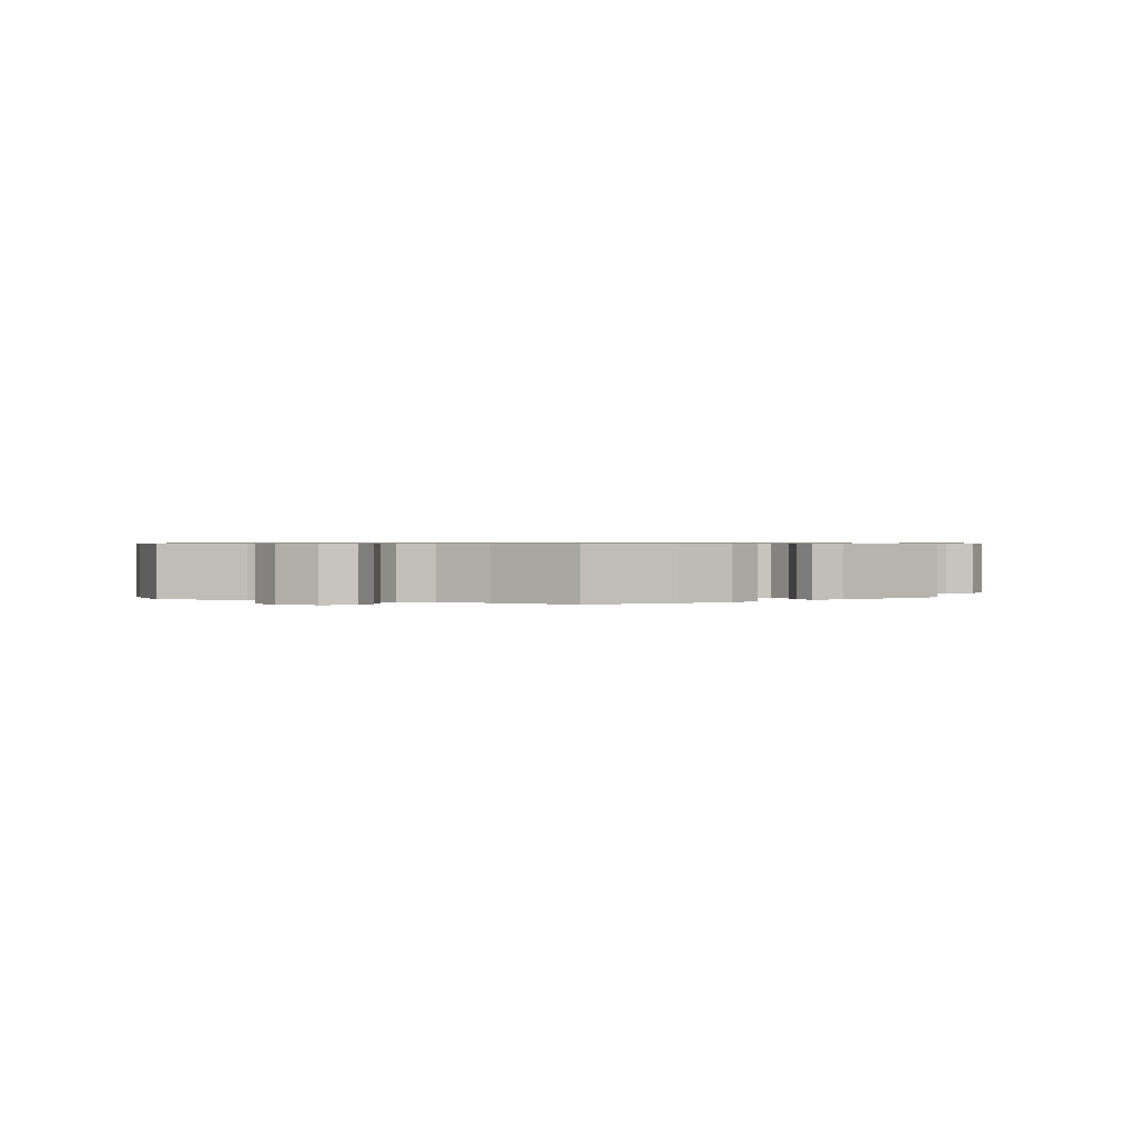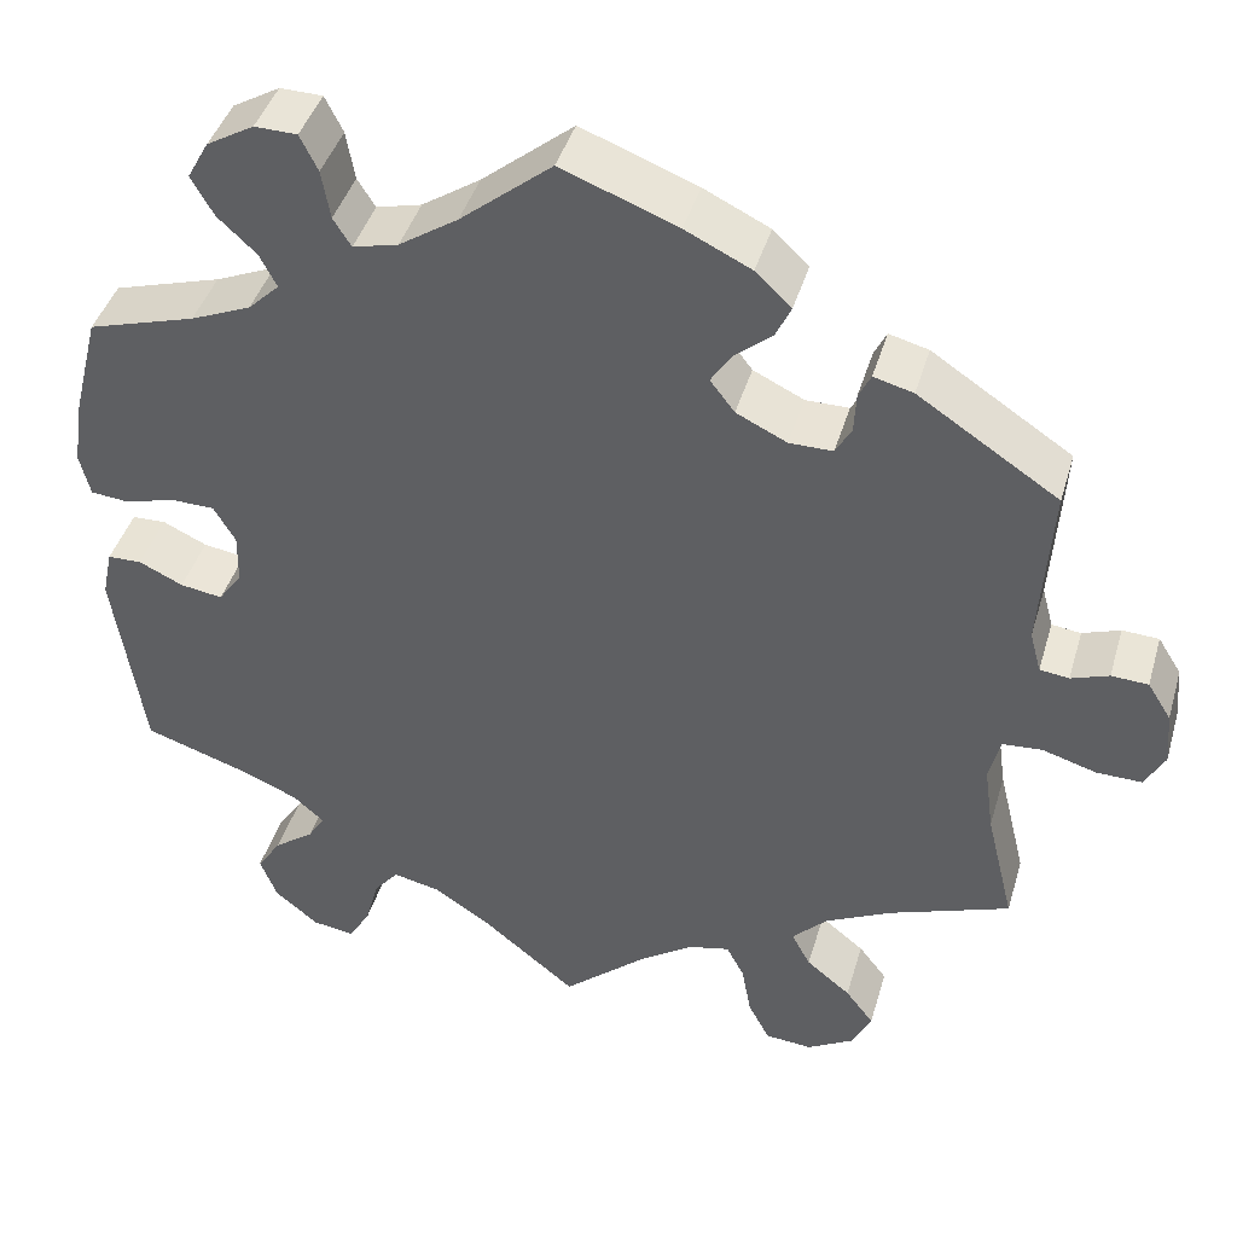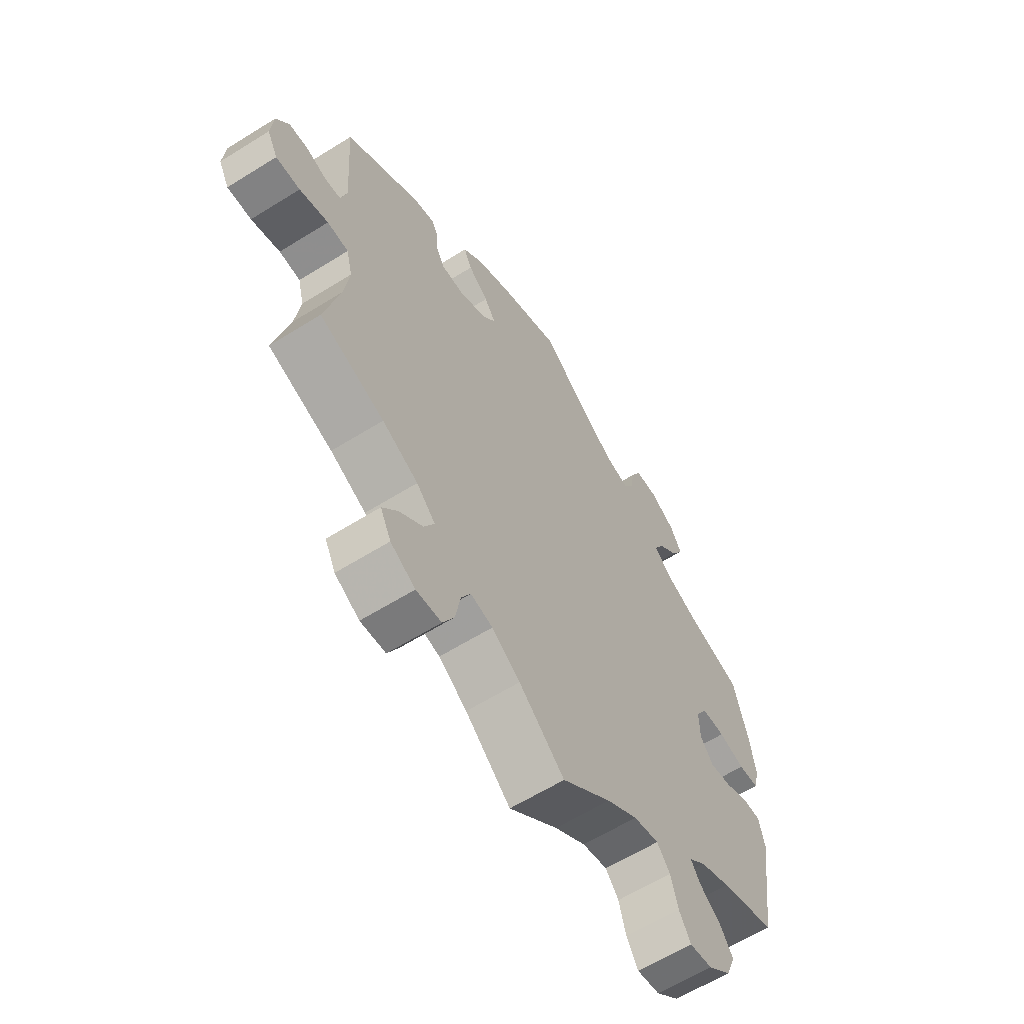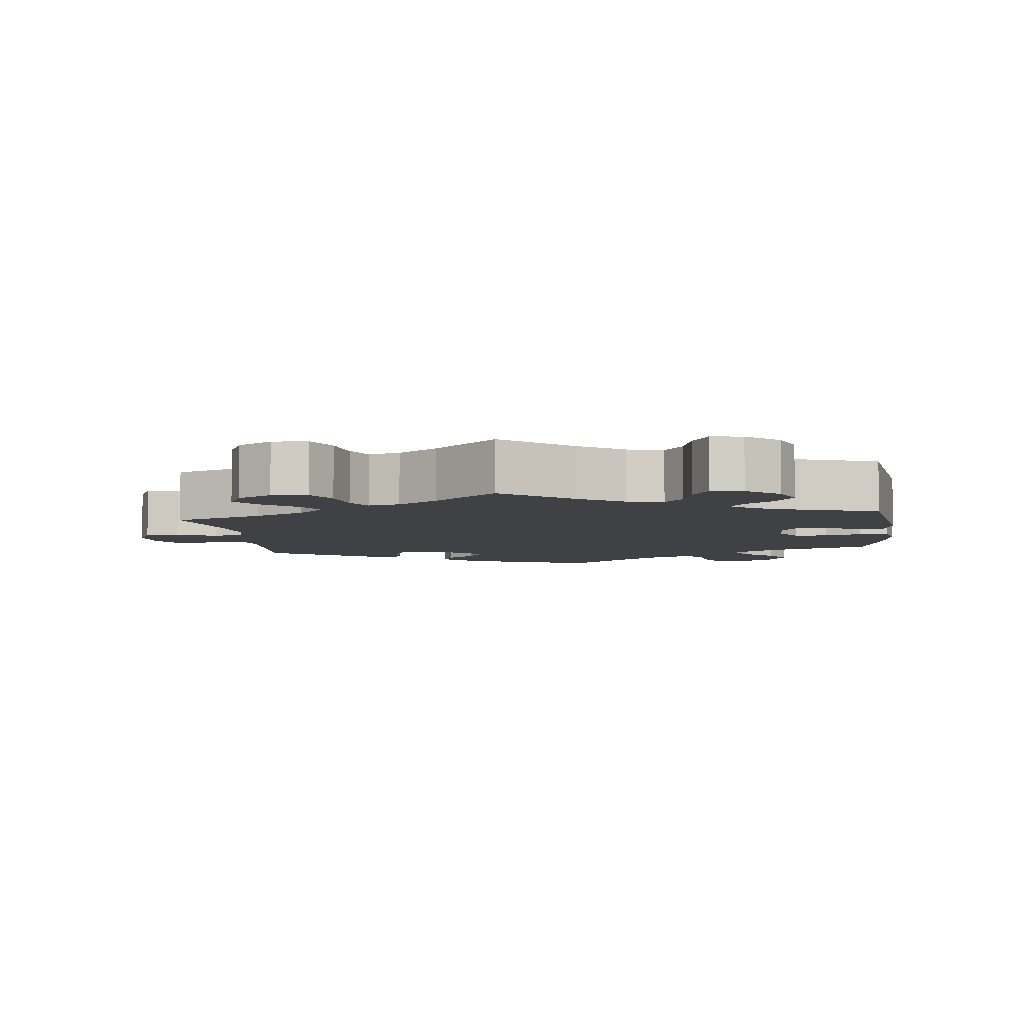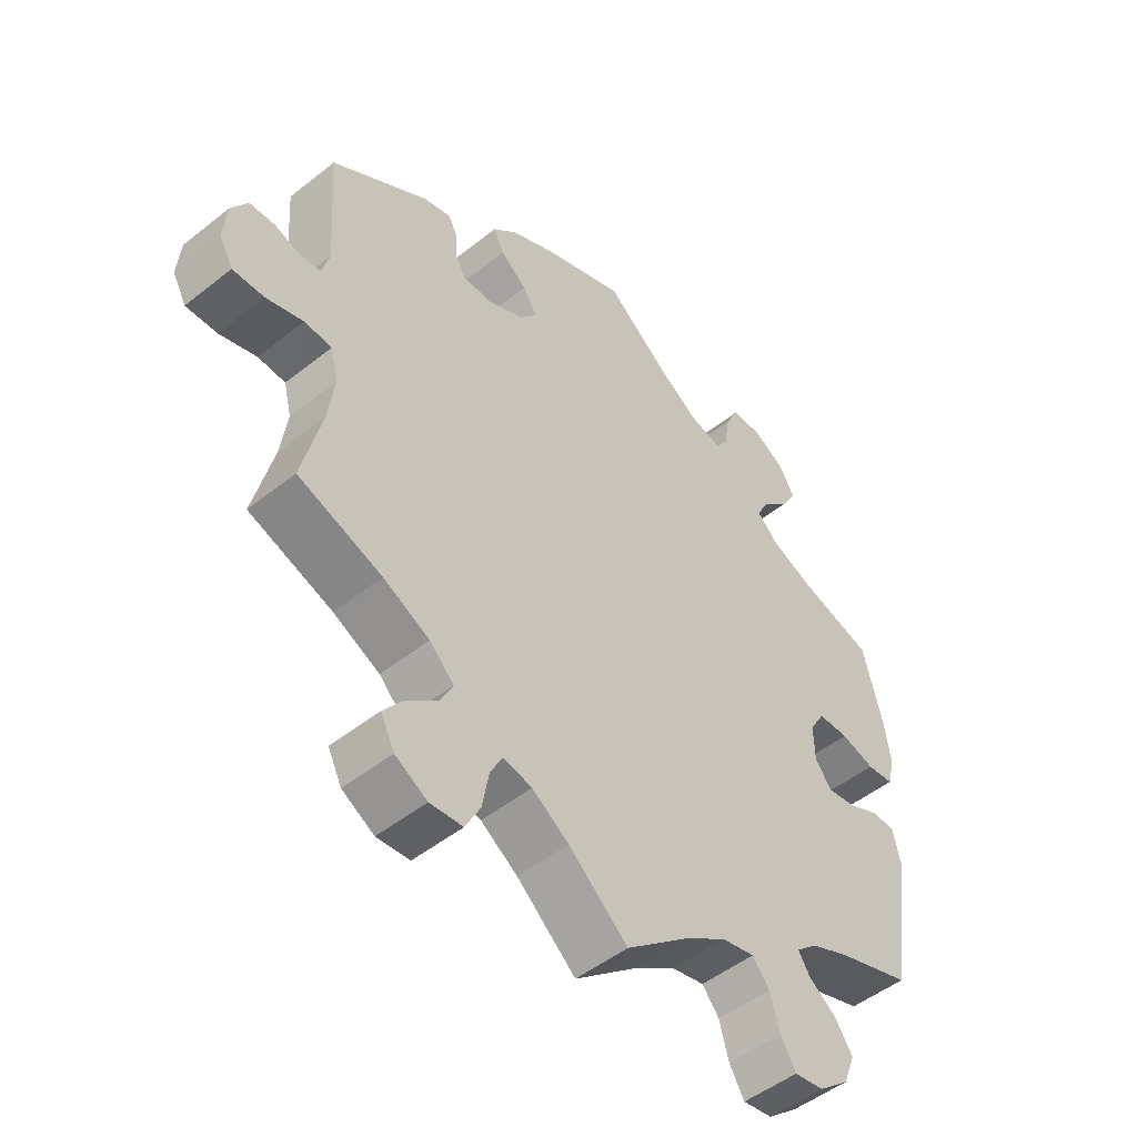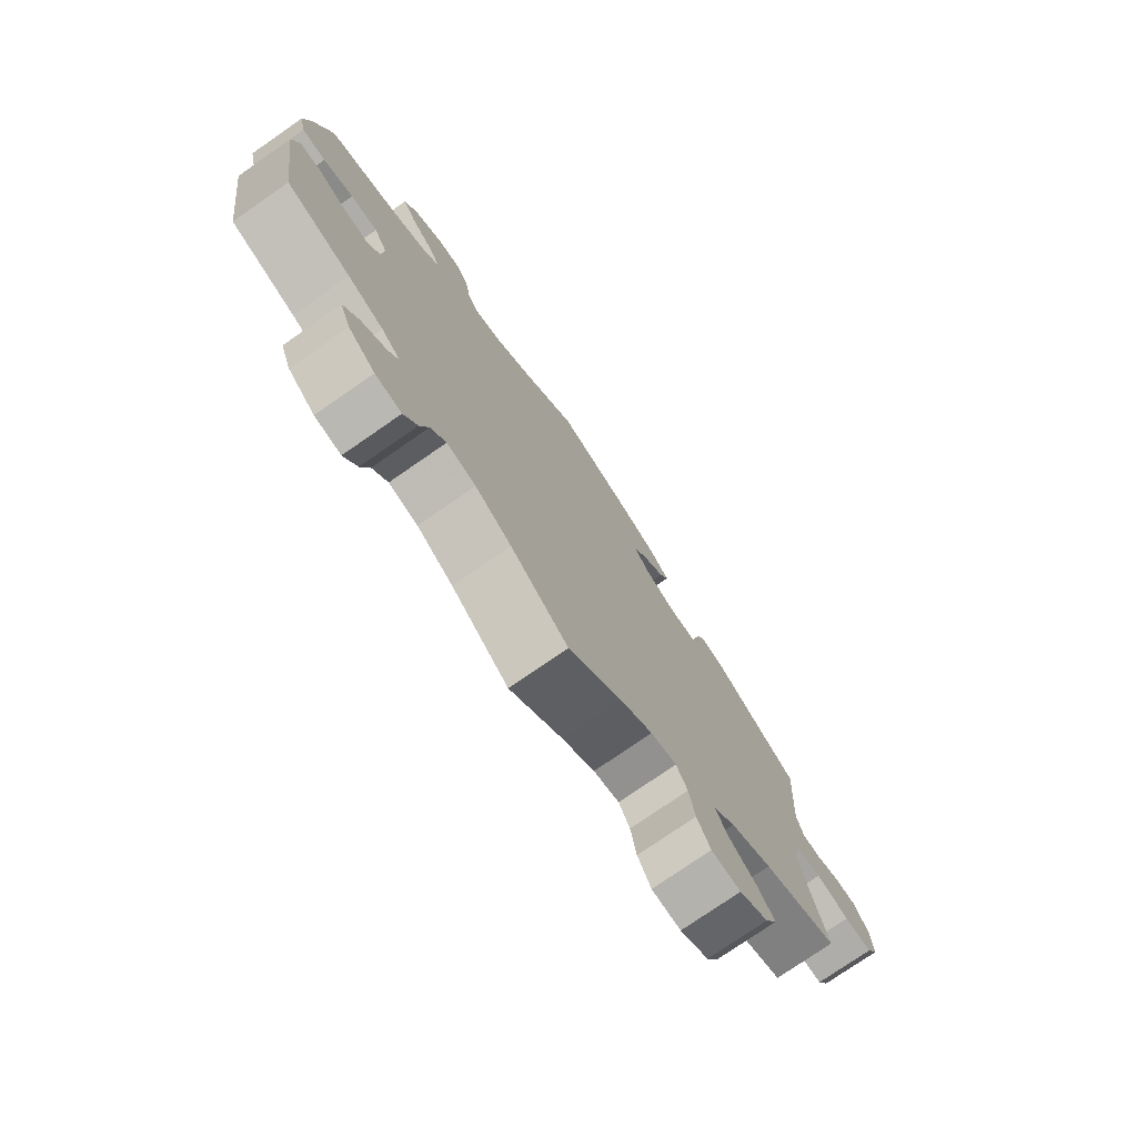
<metadata>
{"format":"obj","ext":"obj","renderer":"f3d","projection":"perspective","resolution":1024,"background":"white","views":[{"elev":0.7,"azim":-6.4,"up":"+Y"},{"elev":42.3,"azim":16.0,"up":"+Z"},{"elev":-61.8,"azim":122.4,"up":"+Z"},{"elev":-5.9,"azim":-172.8,"up":"+Y"},{"elev":-49.8,"azim":131.2,"up":"+Z"},{"elev":-76.3,"azim":-55.3,"up":"+Z"}]}
</metadata>
<code>
v 0.489 0.07 0.111
v 0.501 0.07 0.067
v 0.532 0.07 0.063
v 0.572 0.07 0.077
v 0.611 0.07 0.075
v 0.636 0.07 0.035
v 0.641 0.07 -0.022
v 0.62 0.07 -0.061
v 0.572 0.07 -0.06
v 0.515 0.07 -0.043
v 0.473 0.07 -0.046
v 0.461 0.07 -0.094
v 0.471 0.07 -0.166
v 0.501 0.07 -0.289
v 0.373 0.07 -0.335
v 0.302 0.07 -0.37
v 0.265 0.07 -0.407
v 0.285 0.07 -0.445
v 0.332 0.07 -0.483
v 0.362 0.07 -0.522
v 0.341 0.07 -0.564
v 0.292 0.07 -0.592
v 0.242 0.07 -0.588
v 0.219 0.07 -0.544
v 0.209 0.07 -0.488
v 0.19 0.07 -0.452
v 0.146 0.07 -0.462
v 0.09 0.07 -0.5
v 0 0.07 -0.578
v -0.098 0.07 -0.498
v -0.16 0.07 -0.457
v -0.21 0.07 -0.446
v -0.236 0.07 -0.478
v -0.25 0.07 -0.53
v -0.273 0.07 -0.569
v -0.318 0.07 -0.562
v -0.364 0.07 -0.524
v -0.382 0.07 -0.478
v -0.356 0.07 -0.439
v -0.314 0.07 -0.408
v -0.296 0.07 -0.38
v -0.329 0.07 -0.351
v -0.39 0.07 -0.325
v -0.5 0.07 -0.289
v -0.531 0.07 -0.079
v -0.52 0.07 -0.028
v -0.484 0.07 -0.027
v -0.437 0.07 -0.049
v -0.392 0.07 -0.056
v -0.367 0.07 -0.021
v -0.366 0.07 0.033
v -0.389 0.07 0.072
v -0.436 0.07 0.073
v -0.488 0.07 0.058
v -0.529 0.07 0.062
v -0.54 0.07 0.107
v -0.53 0.07 0.175
v -0.501 0.07 0.289
v -0.387 0.07 0.323
v -0.323 0.07 0.35
v -0.29 0.07 0.382
v -0.308 0.07 0.417
v -0.349 0.07 0.455
v -0.373 0.07 0.497
v -0.35 0.07 0.538
v -0.3 0.07 0.567
v -0.255 0.07 0.566
v -0.236 0.07 0.528
v -0.227 0.07 0.476
v -0.208 0.07 0.446
v -0.16 0.07 0.458
v -0.098 0.07 0.499
v -0.001 0.07 0.578
v 0.122 0.07 0.531
v 0.192 0.07 0.497
v 0.23 0.07 0.461
v 0.214 0.07 0.427
v 0.174 0.07 0.394
v 0.152 0.07 0.36
v 0.178 0.07 0.326
v 0.232 0.07 0.3
v 0.278 0.07 0.3
v 0.295 0.07 0.33
v 0.297 0.07 0.372
v 0.31 0.07 0.398
v 0.352 0.07 0.387
v 0.501 0.07 0.289
v 0.489 0 0.111
v 0.501 0 0.067
v 0.532 0 0.063
v 0.572 0 0.077
v 0.611 0 0.075
v 0.636 0 0.035
v 0.641 0 -0.022
v 0.62 0 -0.061
v 0.572 0 -0.06
v 0.515 0 -0.043
v 0.473 0 -0.046
v 0.461 0 -0.094
v 0.471 0 -0.166
v 0.501 0 -0.289
v 0.373 0 -0.335
v 0.302 0 -0.37
v 0.265 0 -0.407
v 0.285 0 -0.445
v 0.332 0 -0.483
v 0.362 0 -0.522
v 0.341 0 -0.564
v 0.292 0 -0.592
v 0.242 0 -0.588
v 0.219 0 -0.544
v 0.209 0 -0.488
v 0.19 0 -0.452
v 0.146 0 -0.462
v 0.09 0 -0.5
v 0 0 -0.578
v -0.098 0 -0.498
v -0.16 0 -0.457
v -0.21 0 -0.446
v -0.236 0 -0.478
v -0.25 0 -0.53
v -0.273 0 -0.569
v -0.318 0 -0.562
v -0.364 0 -0.524
v -0.382 0 -0.478
v -0.356 0 -0.439
v -0.314 0 -0.408
v -0.296 0 -0.38
v -0.329 0 -0.351
v -0.39 0 -0.325
v -0.5 0 -0.289
v -0.531 0 -0.079
v -0.52 0 -0.028
v -0.484 0 -0.027
v -0.437 0 -0.049
v -0.392 0 -0.056
v -0.367 0 -0.021
v -0.366 0 0.033
v -0.389 0 0.072
v -0.436 0 0.073
v -0.488 0 0.058
v -0.529 0 0.062
v -0.54 0 0.107
v -0.53 0 0.175
v -0.501 0 0.289
v -0.387 0 0.323
v -0.323 0 0.35
v -0.29 0 0.382
v -0.308 0 0.417
v -0.349 0 0.455
v -0.373 0 0.497
v -0.35 0 0.538
v -0.3 0 0.567
v -0.255 0 0.566
v -0.236 0 0.528
v -0.227 0 0.476
v -0.208 0 0.446
v -0.16 0 0.458
v -0.098 0 0.499
v -0.001 0 0.578
v 0.122 0 0.531
v 0.192 0 0.497
v 0.23 0 0.461
v 0.214 0 0.427
v 0.174 0 0.394
v 0.152 0 0.36
v 0.178 0 0.326
v 0.232 0 0.3
v 0.278 0 0.3
v 0.295 0 0.33
v 0.297 0 0.372
v 0.31 0 0.398
v 0.352 0 0.387
v 0.501 0 0.289
f 86 87 1
f 83 84 85 86
f 82 83 86 1
f 81 82 1 2
f 80 81 2
f 75 76 77 78
f 75 78 79
f 72 73 74 75
f 71 72 75 79
f 70 71 79 80
f 66 67 68 69
f 66 69 70
f 65 66 70
f 62 63 64 65
f 61 62 65 70
f 60 61 70 80
f 56 57 58 59
f 53 54 55 56
f 52 53 56 59
f 51 52 59 60
f 45 46 47 48
f 43 44 45 48
f 42 43 48 49
f 41 42 49 50
f 37 38 39 40
f 37 40 41
f 36 37 41
f 33 34 35 36
f 32 33 36 41
f 31 32 41 50
f 28 29 30
f 27 28 30 31
f 26 27 31 50
f 22 23 24 25
f 22 25 26
f 21 22 26
f 18 19 20 21
f 17 18 21 26
f 16 17 26 50
f 13 14 15
f 12 13 15 16
f 11 12 16 50
f 7 8 9 10
f 3 4 5 6
f 2 3 6 7
f 51 60 80 2
f 10 11 50 51
f 2 7 10 51
f 88 174 173
f 173 172 171 170
f 88 173 170 169
f 89 88 169 168
f 89 168 167
f 165 164 163 162
f 166 165 162
f 162 161 160 159
f 166 162 159 158
f 167 166 158 157
f 156 155 154 153
f 157 156 153
f 157 153 152
f 152 151 150 149
f 157 152 149 148
f 167 157 148 147
f 146 145 144 143
f 143 142 141 140
f 146 143 140 139
f 147 146 139 138
f 135 134 133 132
f 135 132 131 130
f 136 135 130 129
f 137 136 129 128
f 127 126 125 124
f 128 127 124
f 128 124 123
f 123 122 121 120
f 128 123 120 119
f 137 128 119 118
f 117 116 115
f 118 117 115 114
f 137 118 114 113
f 112 111 110 109
f 113 112 109
f 113 109 108
f 108 107 106 105
f 113 108 105 104
f 137 113 104 103
f 102 101 100
f 103 102 100 99
f 137 103 99 98
f 97 96 95 94
f 93 92 91 90
f 94 93 90 89
f 89 167 147 138
f 138 137 98 97
f 138 97 94 89
f 1 88 89 2
f 2 89 90 3
f 3 90 91 4
f 4 91 92 5
f 5 92 93 6
f 6 93 94 7
f 7 94 95 8
f 8 95 96 9
f 9 96 97 10
f 10 97 98 11
f 11 98 99 12
f 12 99 100 13
f 13 100 101 14
f 14 101 102 15
f 15 102 103 16
f 16 103 104 17
f 17 104 105 18
f 18 105 106 19
f 19 106 107 20
f 20 107 108 21
f 21 108 109 22
f 22 109 110 23
f 23 110 111 24
f 24 111 112 25
f 25 112 113 26
f 26 113 114 27
f 27 114 115 28
f 28 115 116 29
f 29 116 117 30
f 30 117 118 31
f 31 118 119 32
f 32 119 120 33
f 33 120 121 34
f 34 121 122 35
f 35 122 123 36
f 36 123 124 37
f 37 124 125 38
f 38 125 126 39
f 39 126 127 40
f 40 127 128 41
f 41 128 129 42
f 42 129 130 43
f 43 130 131 44
f 44 131 132 45
f 45 132 133 46
f 46 133 134 47
f 47 134 135 48
f 48 135 136 49
f 49 136 137 50
f 50 137 138 51
f 51 138 139 52
f 52 139 140 53
f 53 140 141 54
f 54 141 142 55
f 55 142 143 56
f 56 143 144 57
f 57 144 145 58
f 58 145 146 59
f 59 146 147 60
f 60 147 148 61
f 61 148 149 62
f 62 149 150 63
f 63 150 151 64
f 64 151 152 65
f 65 152 153 66
f 66 153 154 67
f 67 154 155 68
f 68 155 156 69
f 69 156 157 70
f 70 157 158 71
f 71 158 159 72
f 72 159 160 73
f 73 160 161 74
f 74 161 162 75
f 75 162 163 76
f 76 163 164 77
f 77 164 165 78
f 78 165 166 79
f 79 166 167 80
f 80 167 168 81
f 81 168 169 82
f 82 169 170 83
f 83 170 171 84
f 84 171 172 85
f 85 172 173 86
f 86 173 174 87
f 87 174 88 1

</code>
